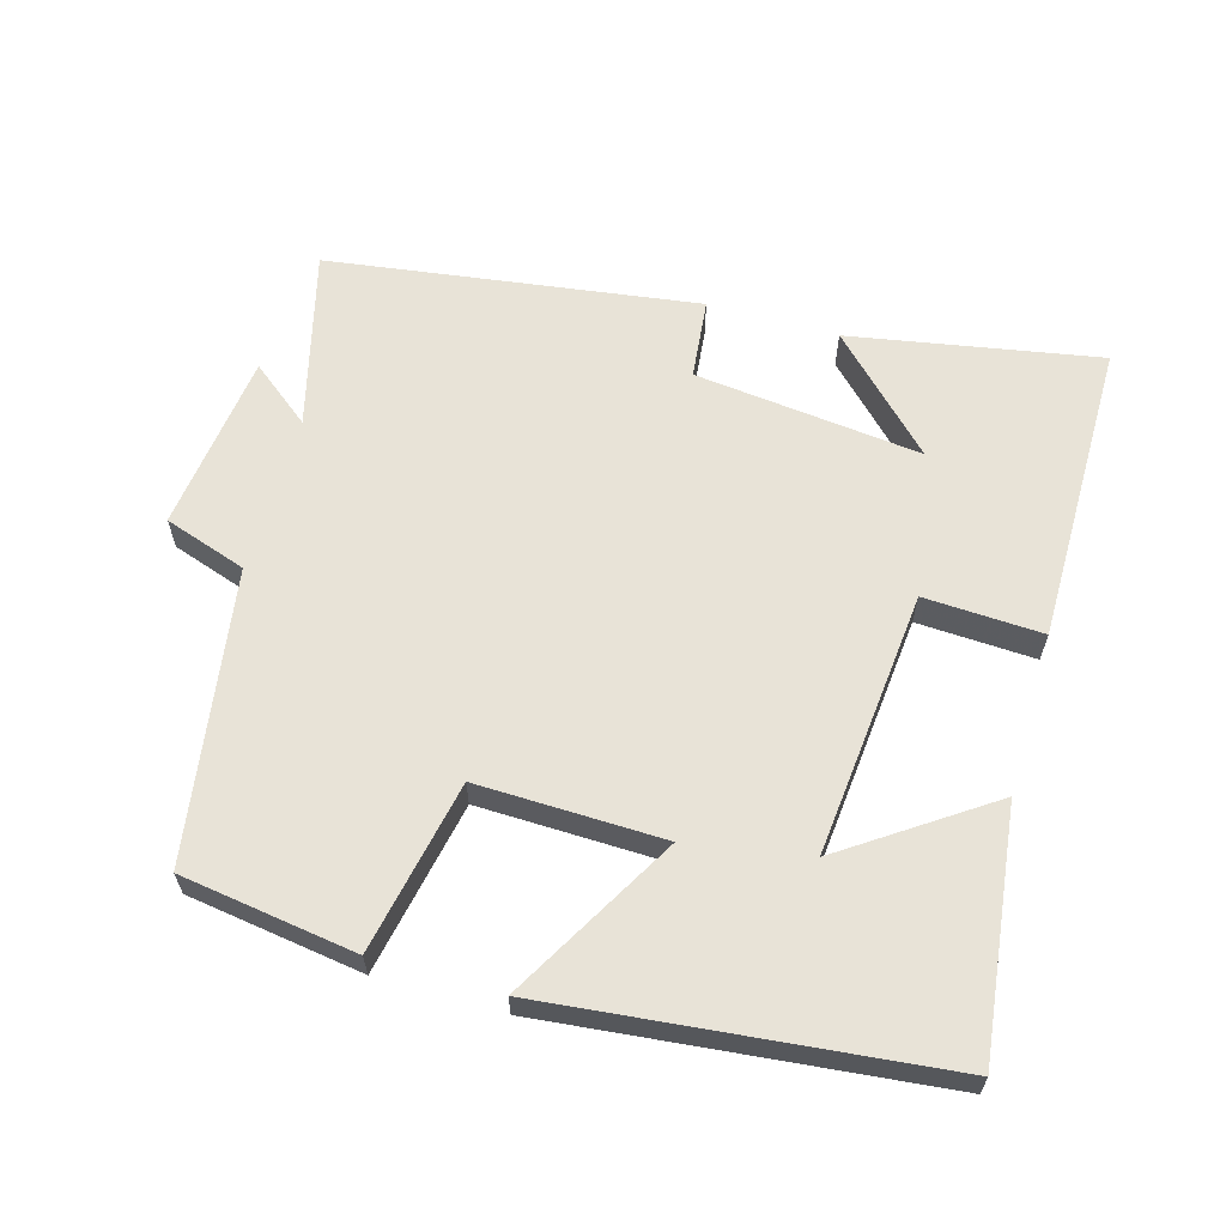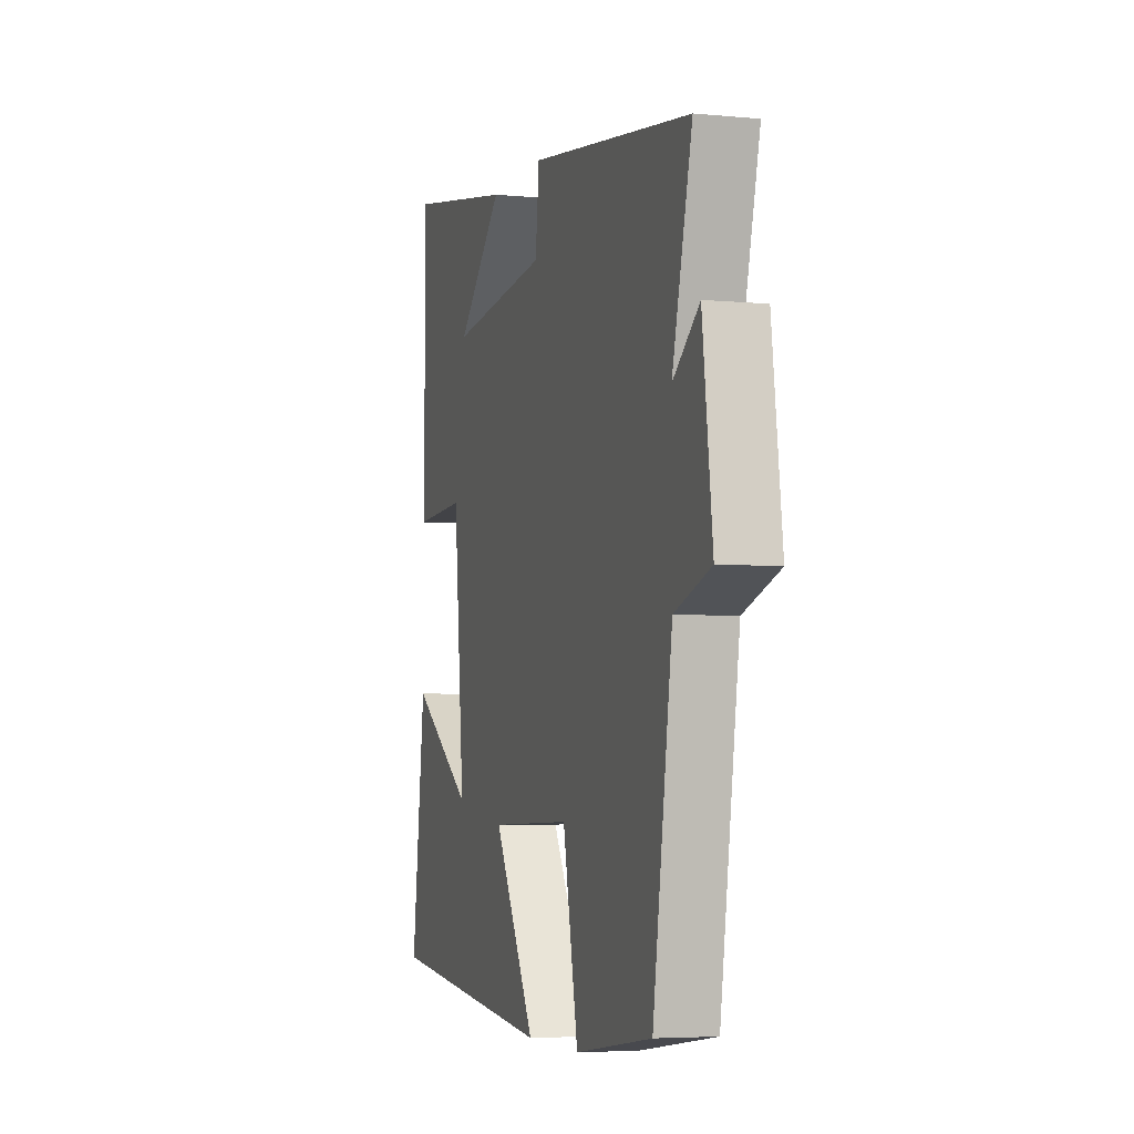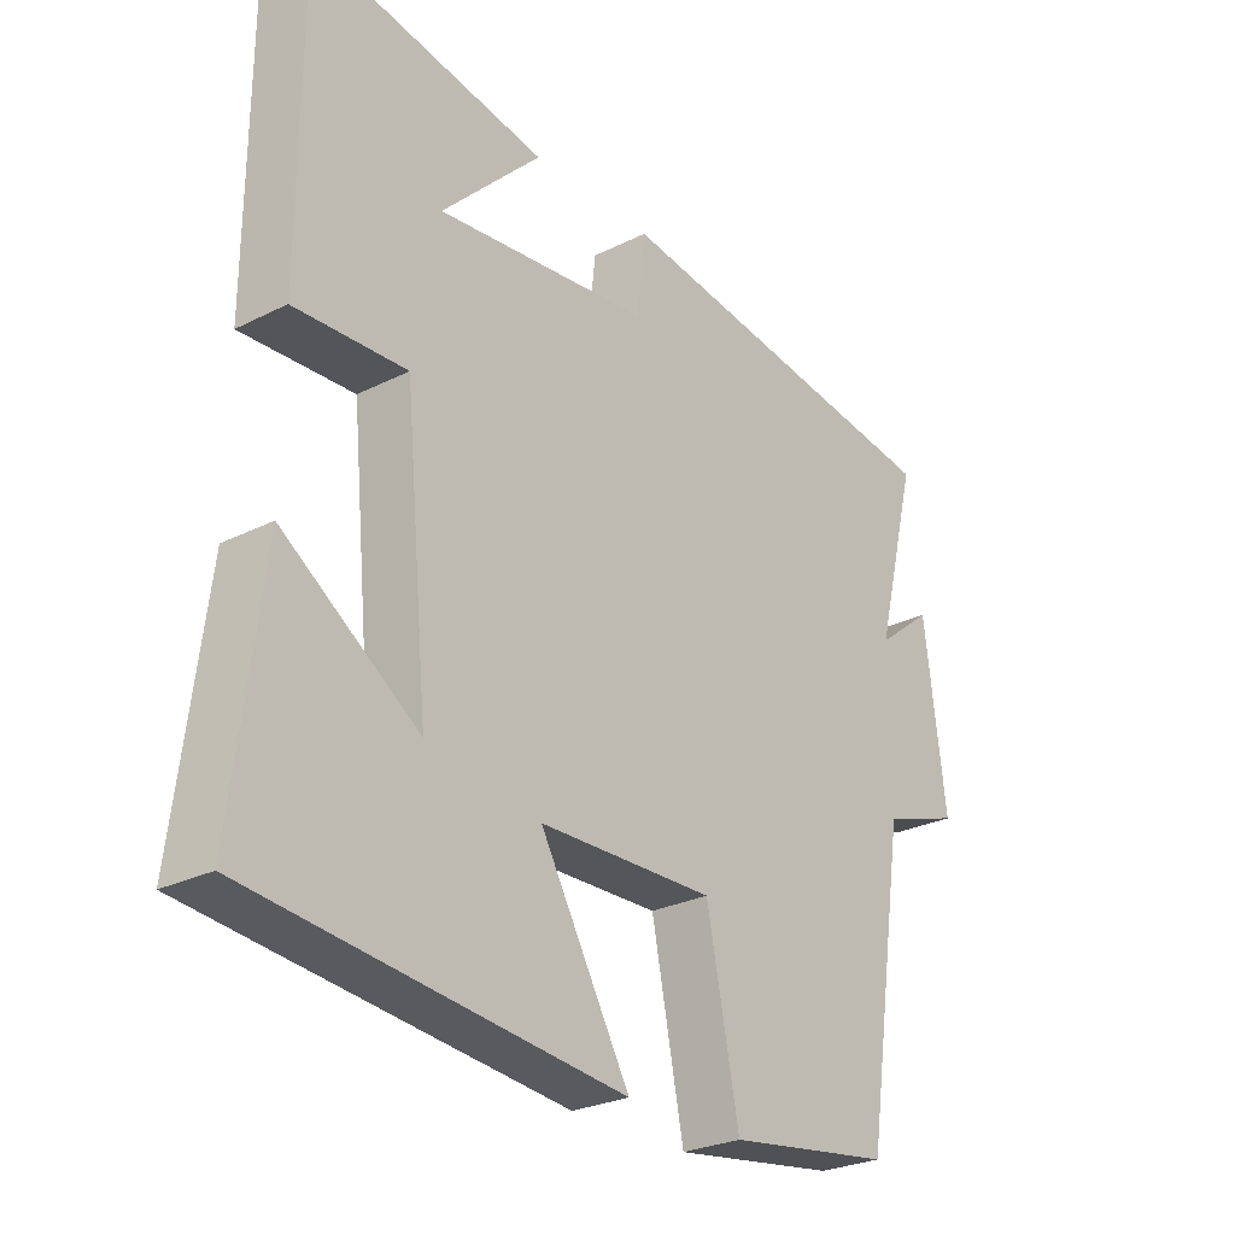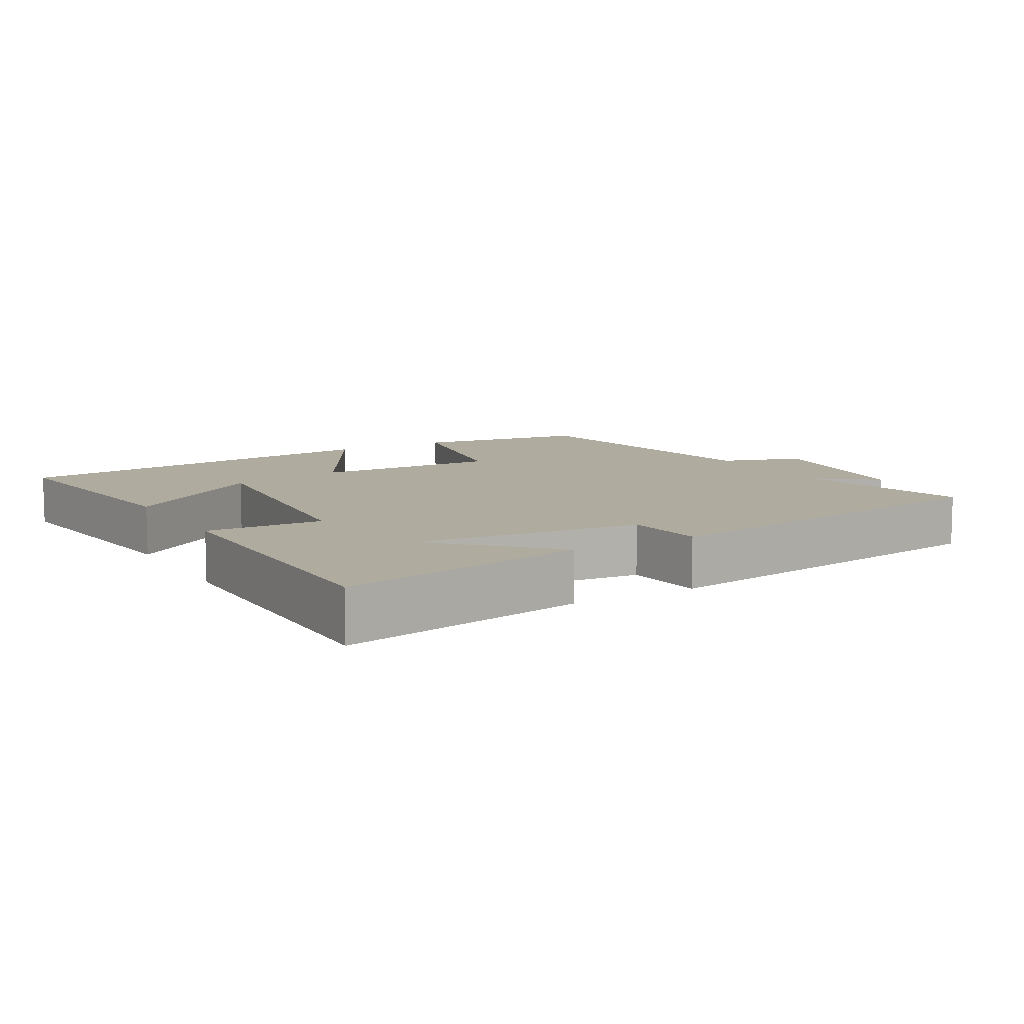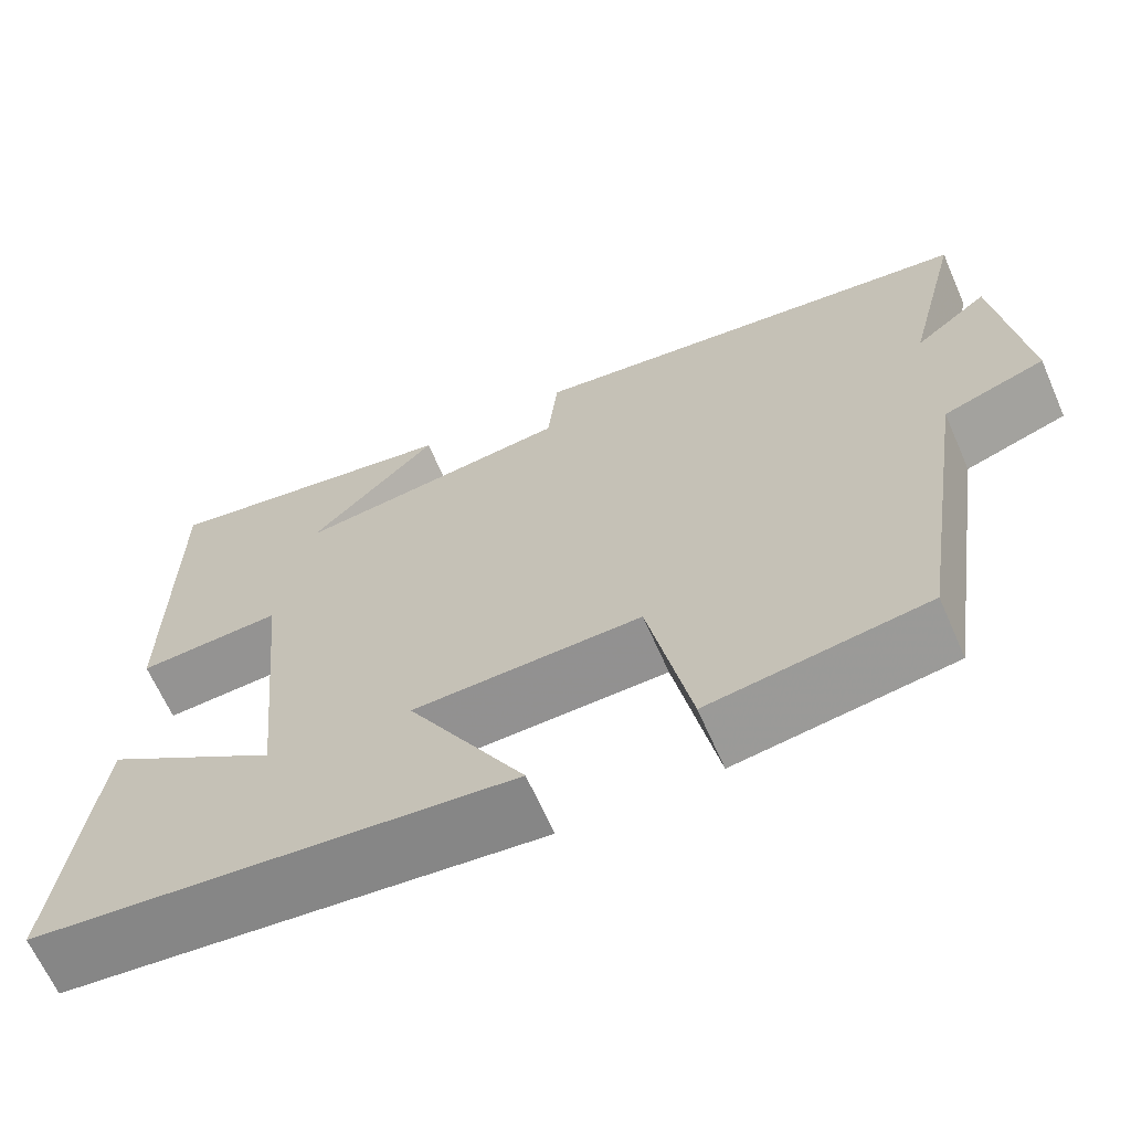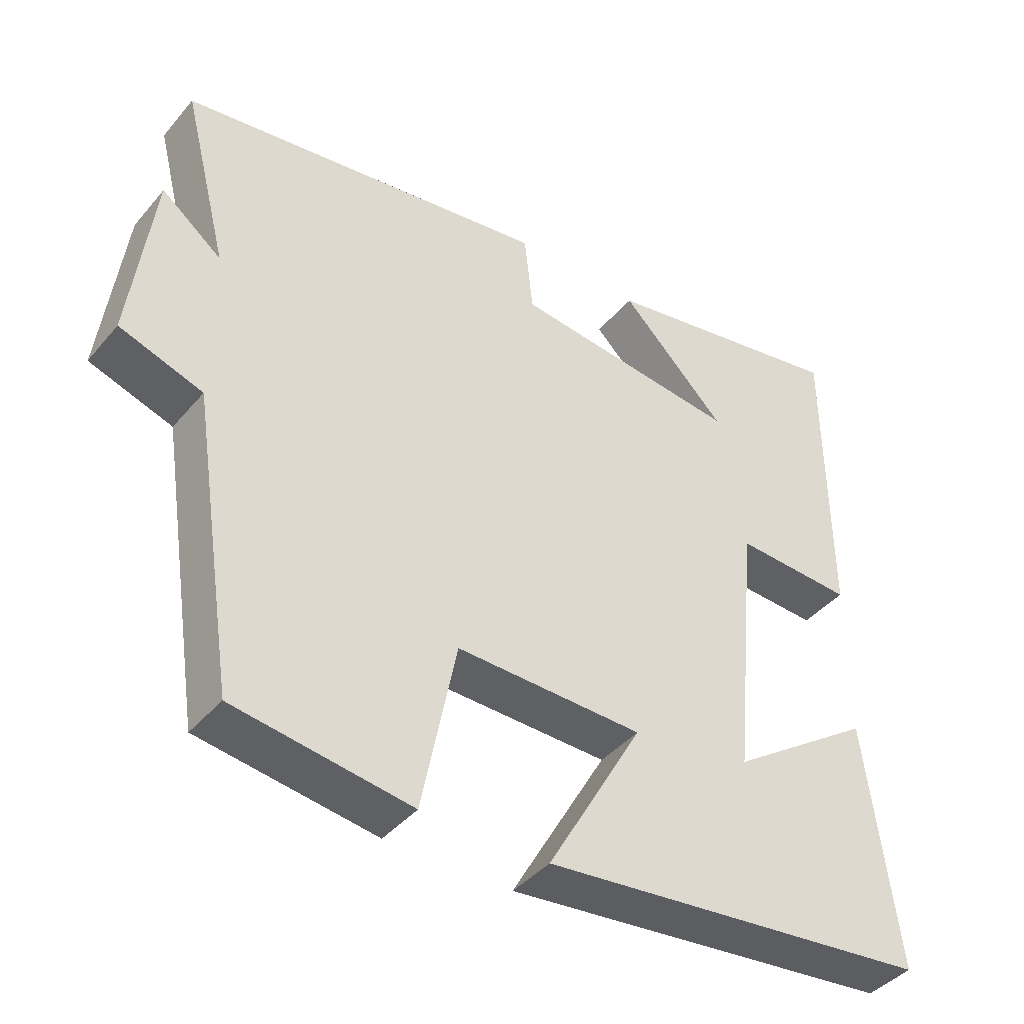
<metadata>
{"format":"obj","ext":"obj","renderer":"f3d","projection":"perspective","resolution":1024,"background":"white","views":[{"elev":62.4,"azim":-164.0,"up":"+Y"},{"elev":-4.9,"azim":73.0,"up":"+Z"},{"elev":-26.6,"azim":-51.7,"up":"+Z"},{"elev":9.6,"azim":-30.2,"up":"+Y"},{"elev":-65.5,"azim":23.7,"up":"+Z"},{"elev":-41.4,"azim":143.7,"up":"+Z"}]}
</metadata>
<code>
v 0.437 0.07 -0.464
v 0.188 0.07 -0.5
v 0.139 0.07 -0.256
v -0.125 0.07 -0.262
v 0.01 0.07 -0.5
v -0.544 0.07 -0.441
v -0.5 0.07 -0.093
v -0.296 0.07 -0.233
v -0.332 0.07 0.143
v -0.5 0.07 0.135
v -0.498 0.07 0.564
v -0.144 0.07 0.5
v -0.294 0.07 0.35
v 0.028 0.07 0.386
v 0.04 0.07 0.5
v 0.564 0.07 0.425
v 0.5 0.07 0.173
v 0.585 0.07 0.24
v 0.617 0.07 -0.014
v 0.5 0.07 -0.053
v 0.437 0 -0.464
v 0.188 0 -0.5
v 0.139 0 -0.256
v -0.125 0 -0.262
v 0.01 0 -0.5
v -0.544 0 -0.441
v -0.5 0 -0.093
v -0.296 0 -0.233
v -0.332 0 0.143
v -0.5 0 0.135
v -0.498 0 0.564
v -0.144 0 0.5
v -0.294 0 0.35
v 0.028 0 0.386
v 0.04 0 0.5
v 0.564 0 0.425
v 0.5 0 0.173
v 0.585 0 0.24
v 0.617 0 -0.014
v 0.5 0 -0.053
f 17 18 19 20
f 17 20 1 2
f 14 15 16 17
f 13 14 17
f 11 12 13
f 9 10 11 13
f 8 9 13 17
f 5 6 7 8
f 4 5 8
f 3 4 8 17
f 2 3 17
f 40 39 38 37
f 22 21 40 37
f 37 36 35 34
f 37 34 33
f 33 32 31
f 33 31 30 29
f 37 33 29 28
f 28 27 26 25
f 28 25 24
f 37 28 24 23
f 37 23 22
f 1 21 22 2
f 2 22 23 3
f 3 23 24 4
f 4 24 25 5
f 5 25 26 6
f 6 26 27 7
f 7 27 28 8
f 8 28 29 9
f 9 29 30 10
f 10 30 31 11
f 11 31 32 12
f 12 32 33 13
f 13 33 34 14
f 14 34 35 15
f 15 35 36 16
f 16 36 37 17
f 17 37 38 18
f 18 38 39 19
f 19 39 40 20
f 20 40 21 1

</code>
